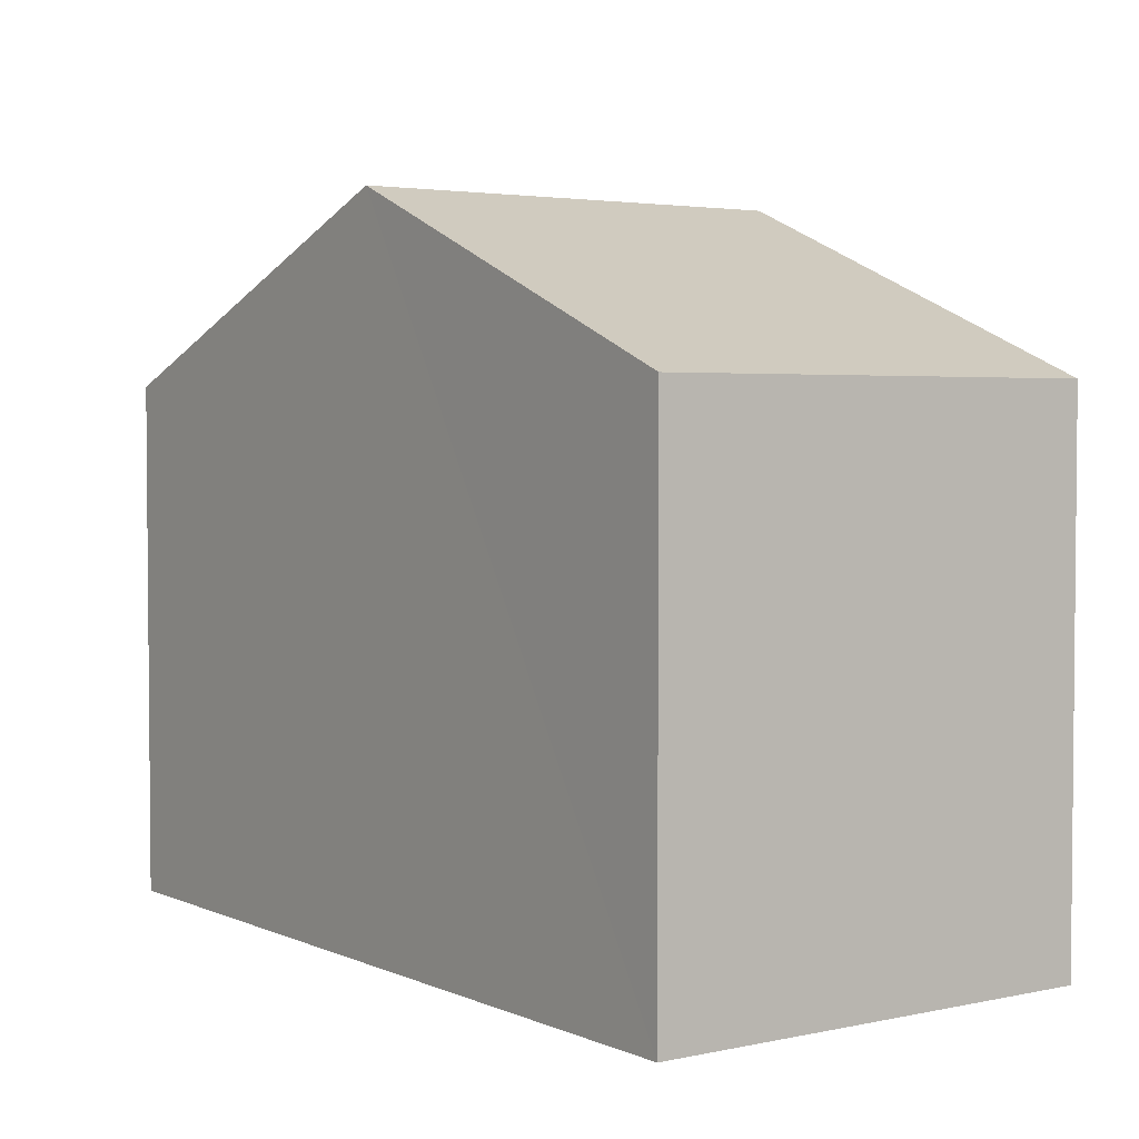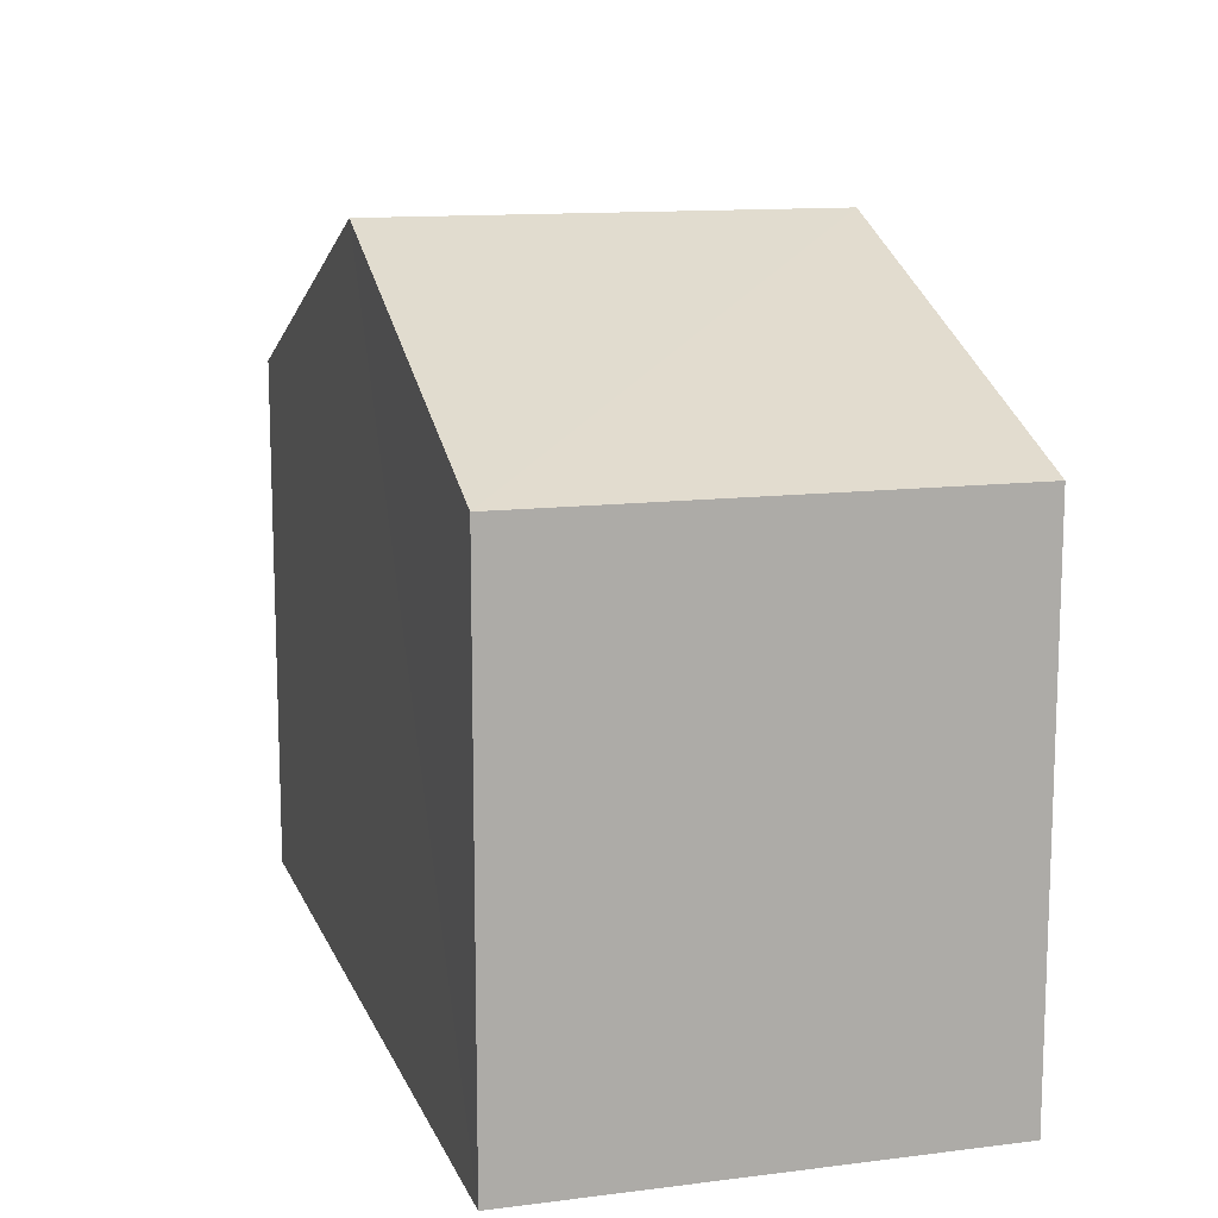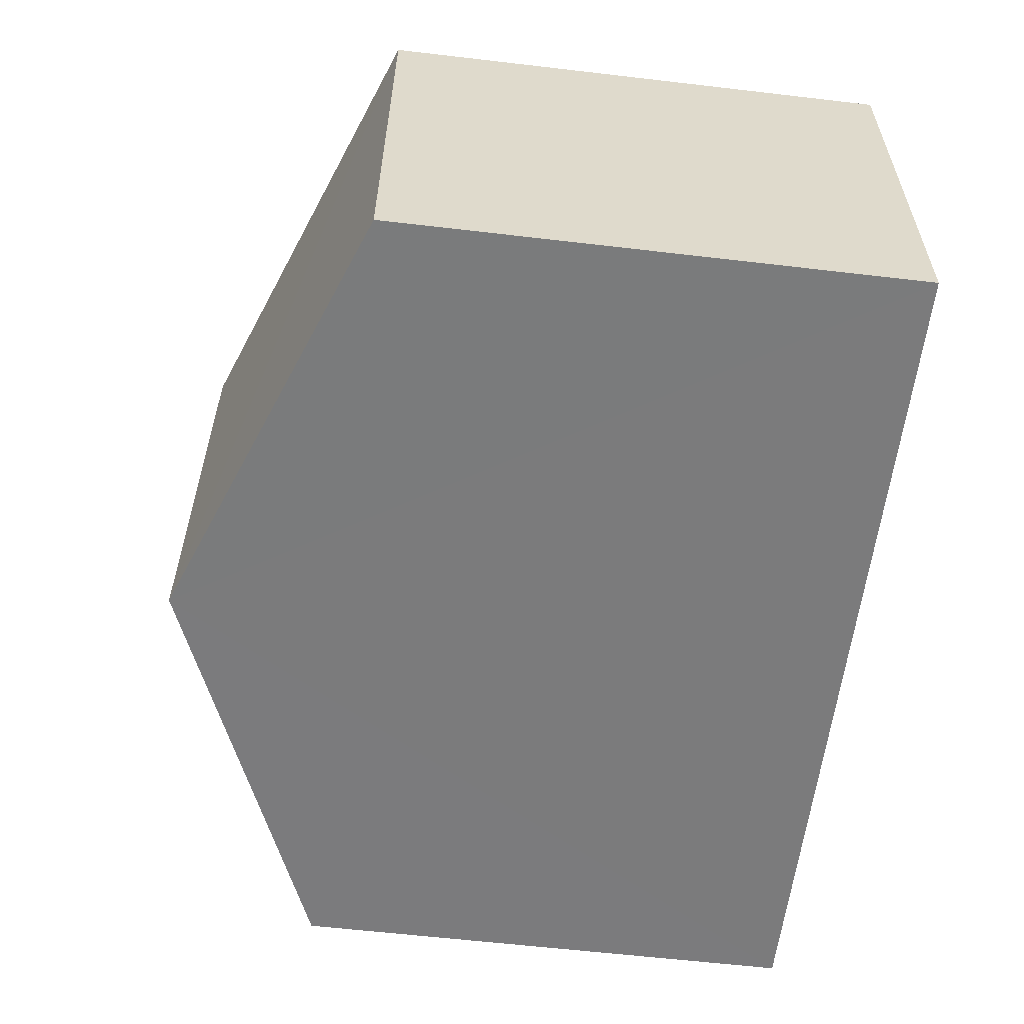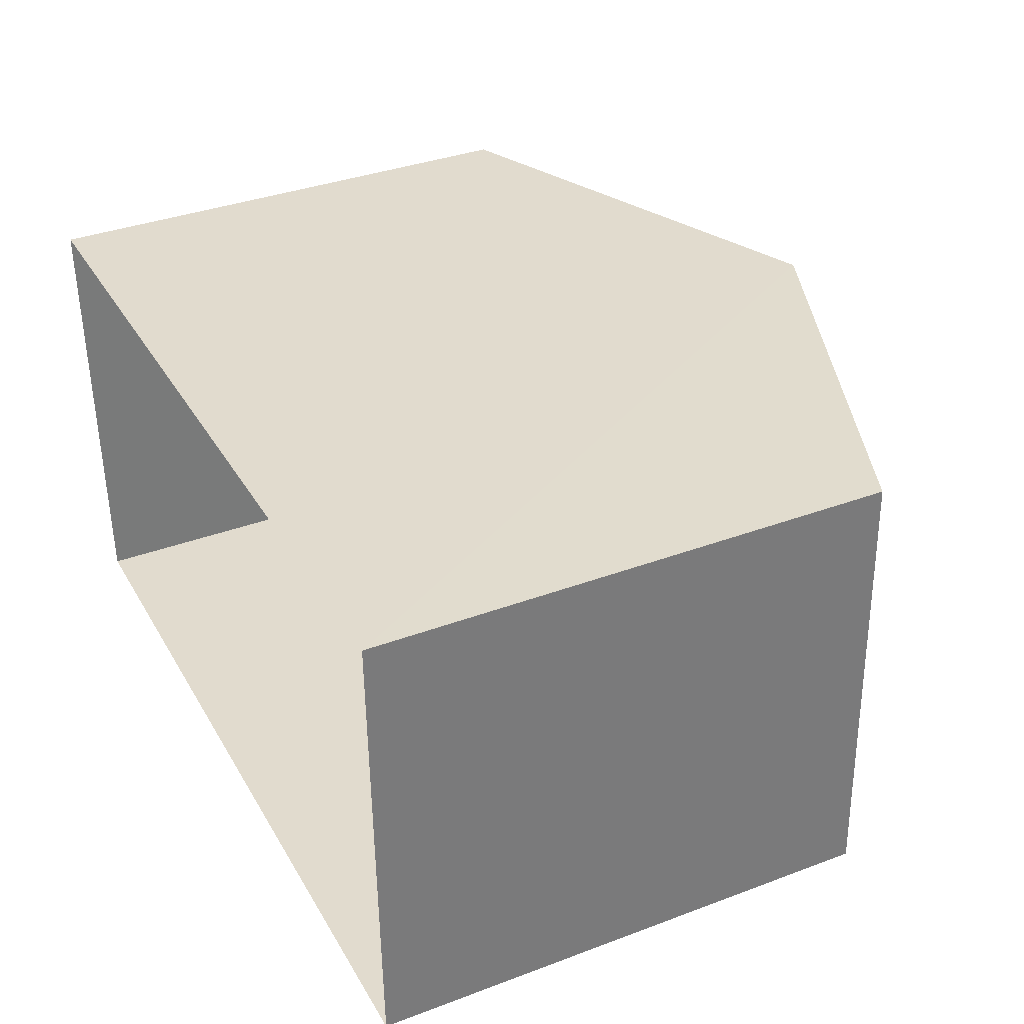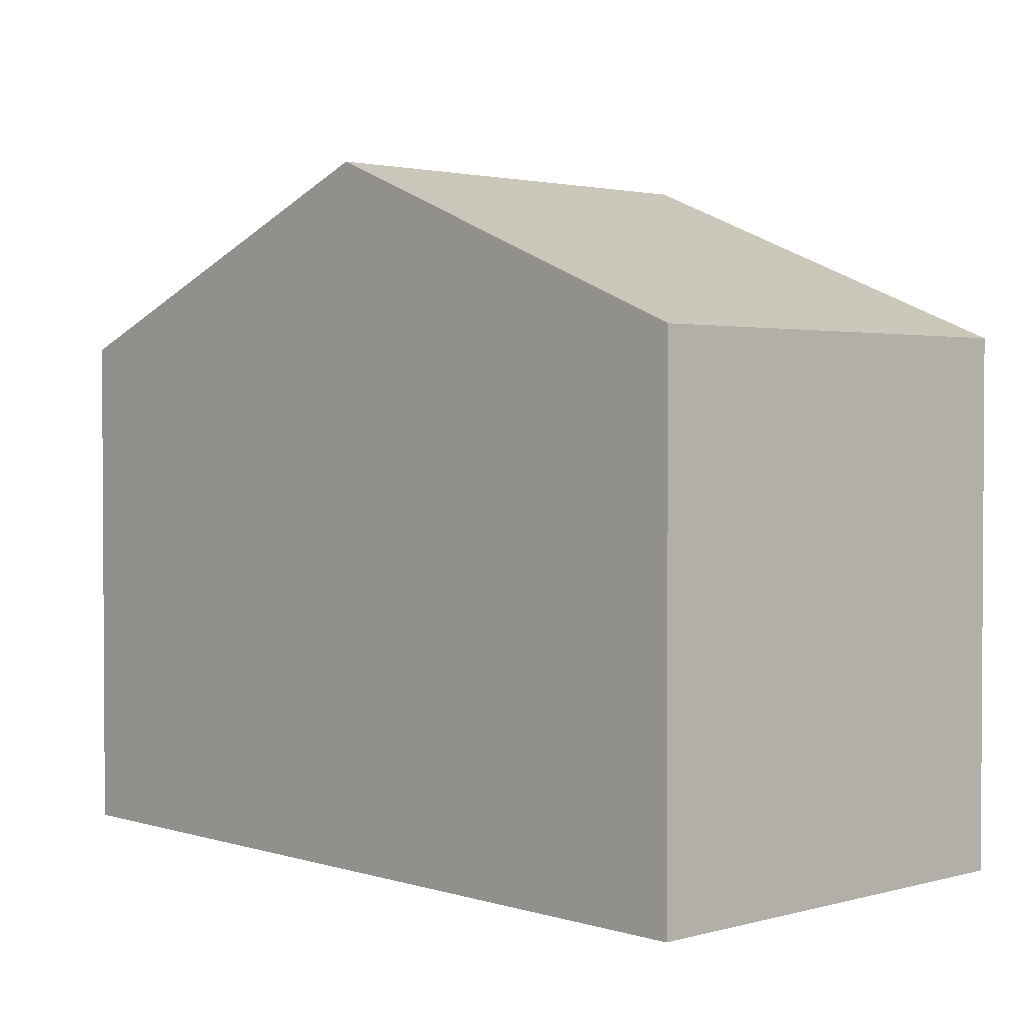
<metadata>
{"format":"obj","ext":"obj","renderer":"f3d","projection":"perspective","resolution":1024,"background":"white","views":[{"elev":3.3,"azim":-127.2,"up":"+Z"},{"elev":12.6,"azim":-108.0,"up":"+Z"},{"elev":-60.2,"azim":83.4,"up":"+Y"},{"elev":35.6,"azim":-116.1,"up":"+Y"},{"elev":2.1,"azim":-134.9,"up":"+Z"}]}
</metadata>
<code>
v -3.729e+05 -1.033e+05 31.36
v -3.729e+05 -1.033e+05 31.36
v -3.729e+05 -1.033e+05 31.36
v -3.729e+05 -1.033e+05 31.36
v -3.729e+05 -1.033e+05 37.2
v -3.729e+05 -1.033e+05 37.2
v -3.729e+05 -1.033e+05 39.12
v -3.729e+05 -1.033e+05 39.12
v -3.729e+05 -1.033e+05 37.2
v -3.729e+05 -1.033e+05 37.2
f 1 2 3
f 1 4 2
f 5 6 7
f 8 5 7
f 7 9 8
f 7 10 9
f 6 2 7
f 2 4 7
f 4 10 7
f 10 4 1
f 9 10 1
f 6 3 2
f 6 5 3
f 9 1 8
f 1 3 8
f 3 5 8

</code>
